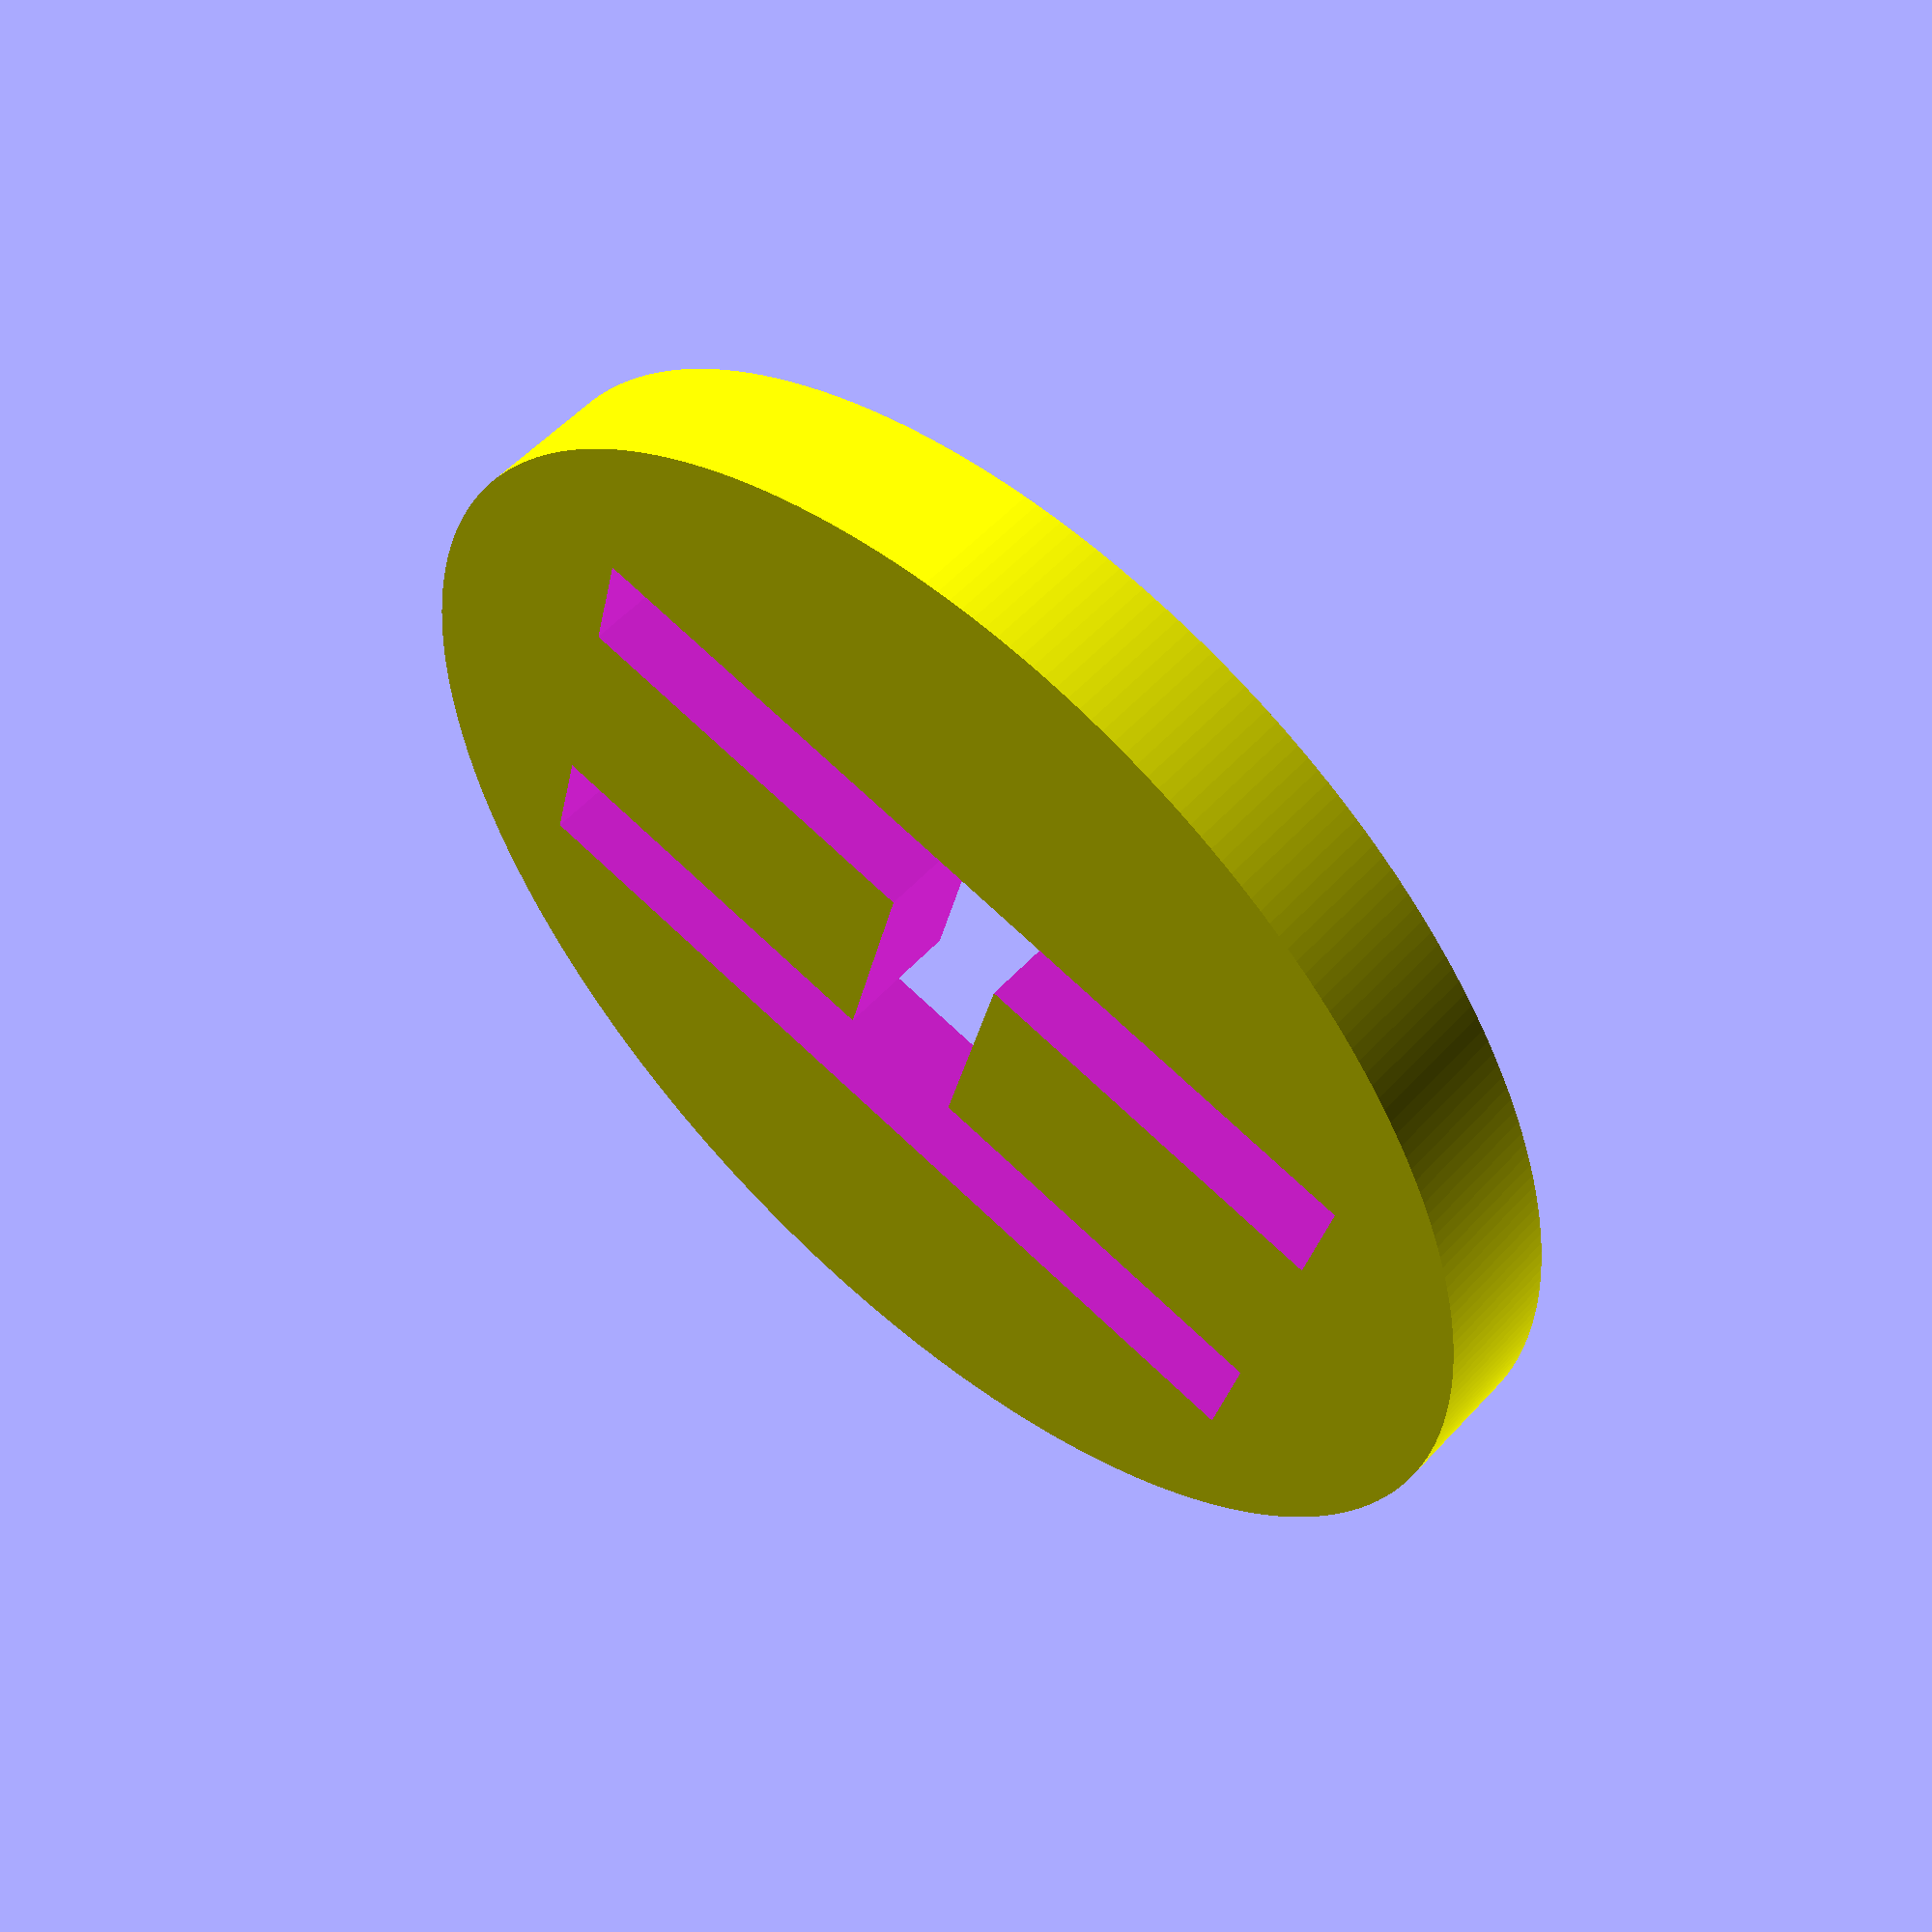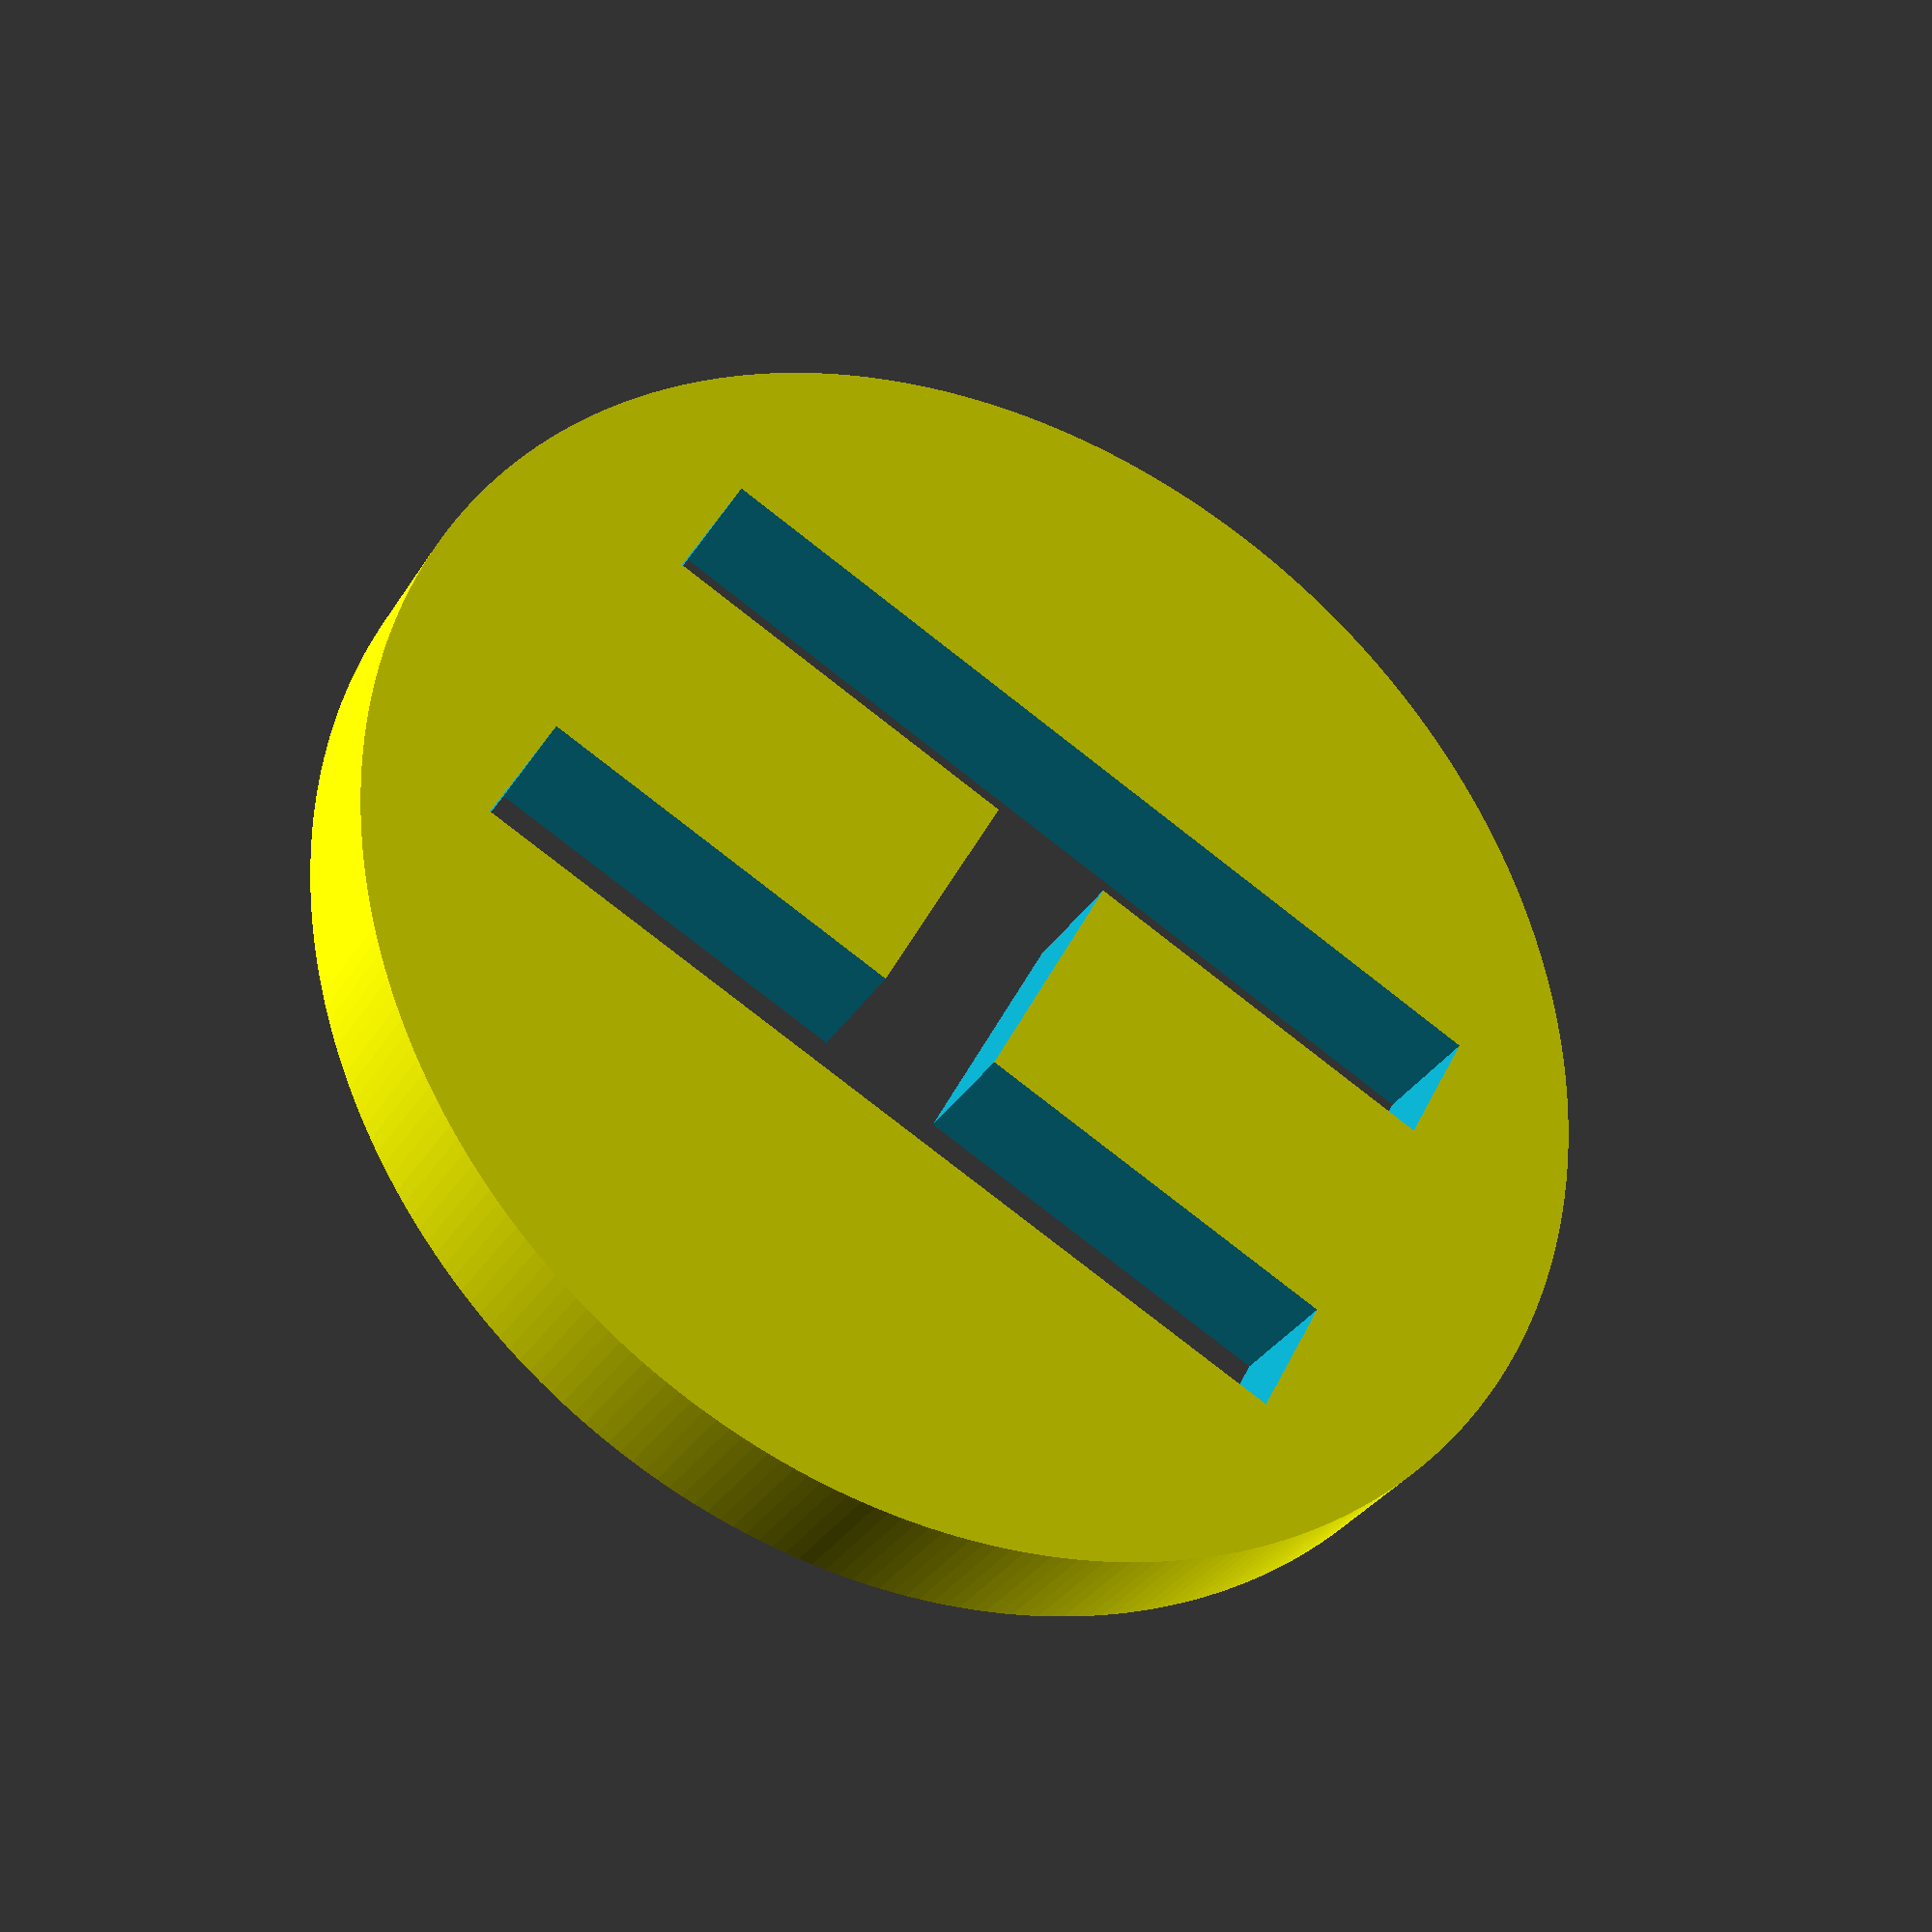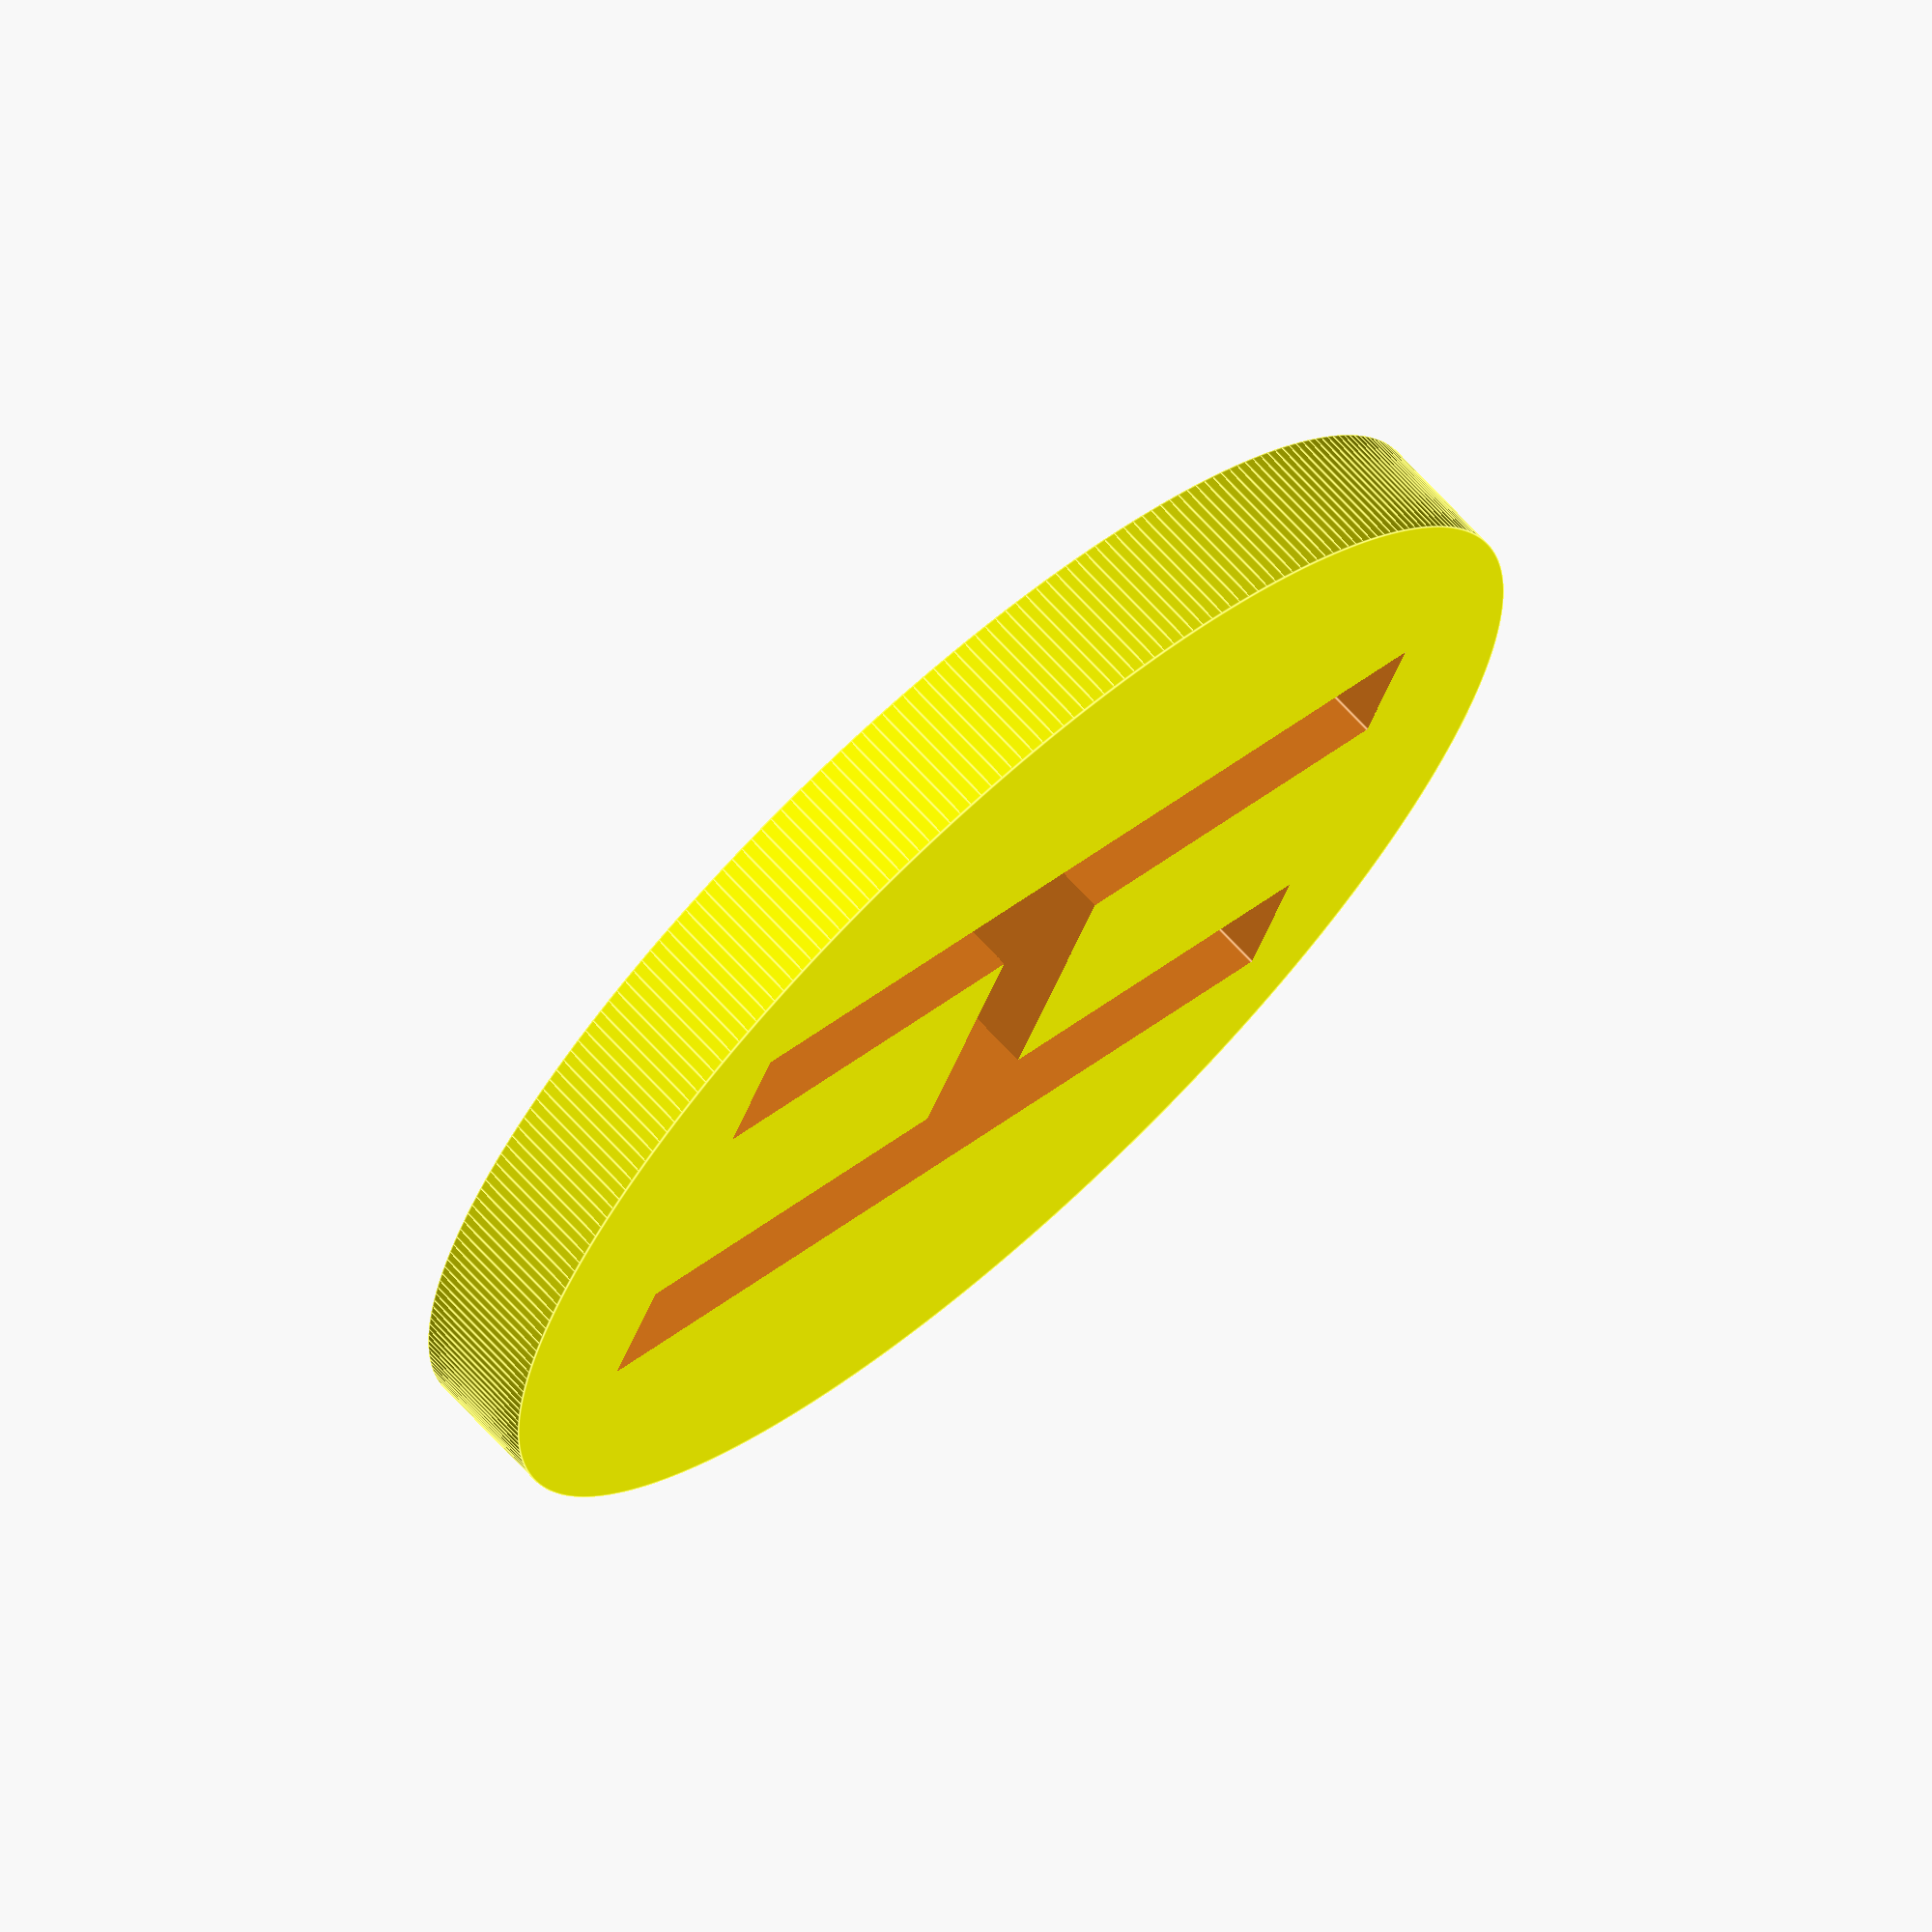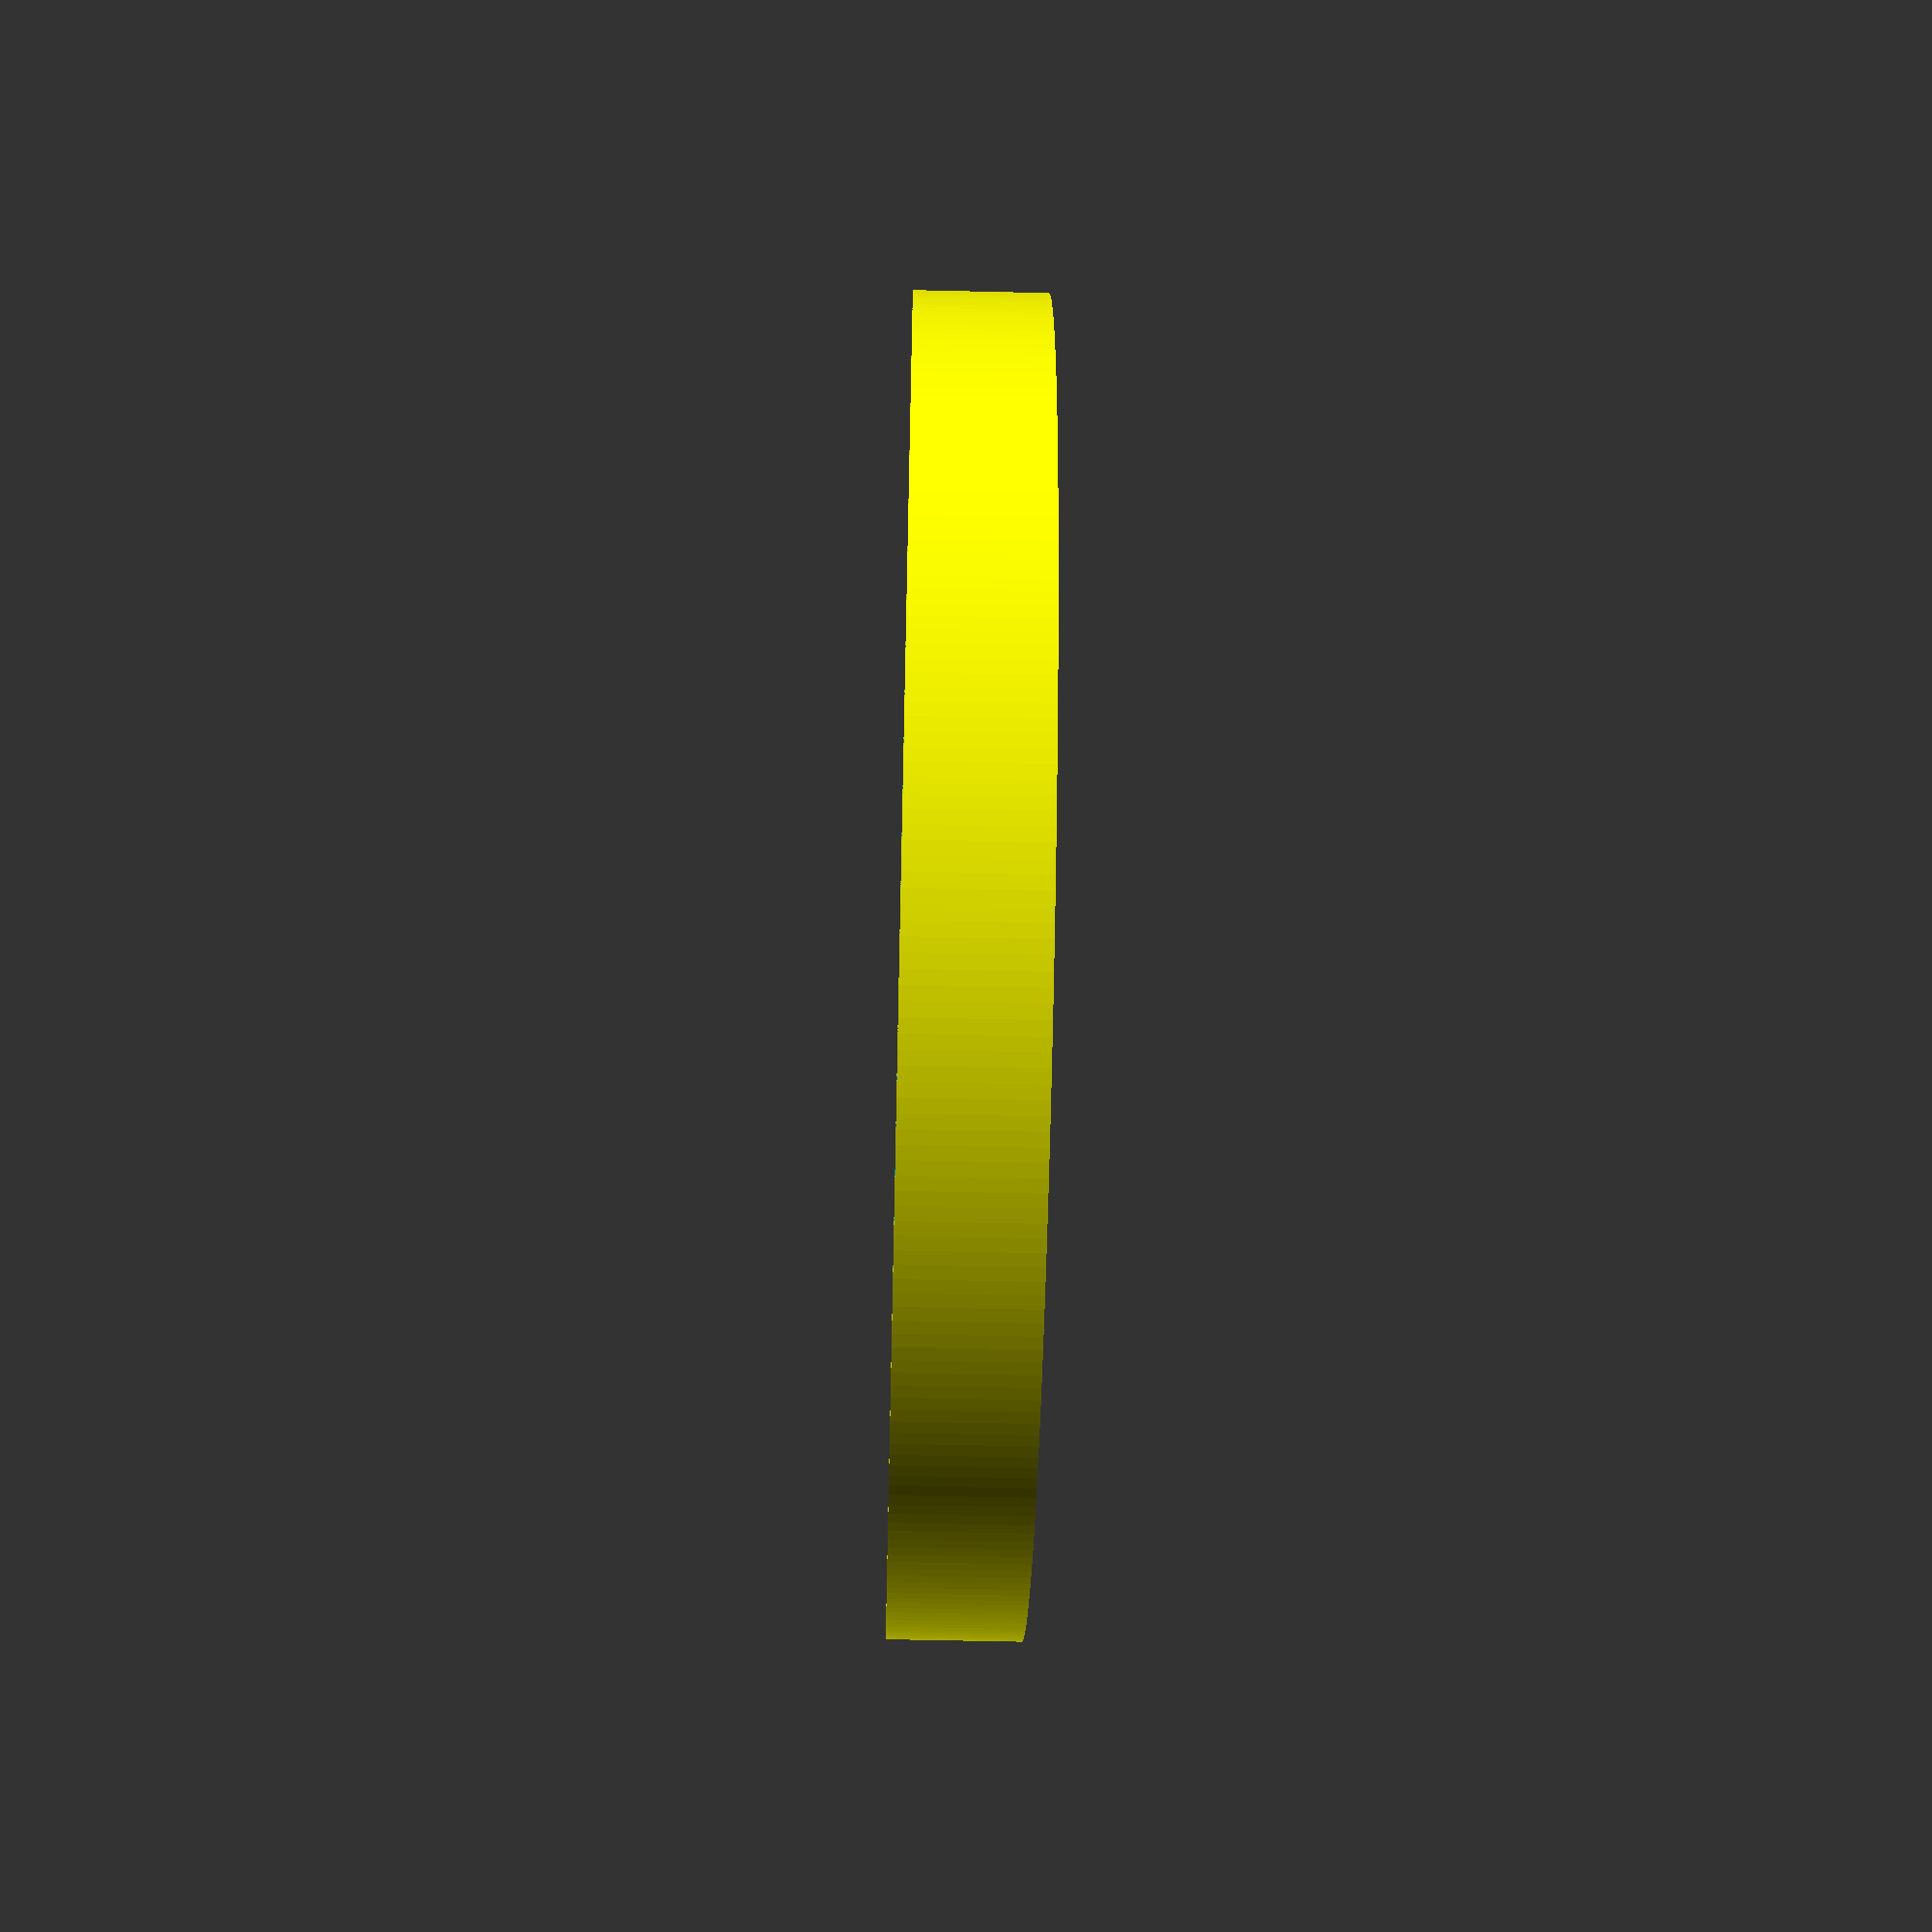
<openscad>

/* [Global] */
coin_diameter=20;
coin_thickness=2;

/* [Hidden] */
radius=coin_diameter/2;
fn=300;


module base(){
	 color("yellow")cylinder(h=coin_thickness, r=radius, $fn=fn);
}

module h(){
    h_width = 0.1*coin_diameter;
    h_height = coin_thickness*3;
    translate([-0.3*radius,0,0])cube([h_width,0.7*coin_diameter,h_height], center=true);
    translate([0.3*radius,0,0])cube([h_width,0.7*coin_diameter,h_height], center=true);
    cube([0.6*radius, h_width,h_height], center=true);
}

module token(){
    difference(){
        base();
        h();
    }
}

token();



</openscad>
<views>
elev=305.1 azim=77.0 roll=221.5 proj=p view=solid
elev=32.4 azim=297.7 roll=333.1 proj=p view=wireframe
elev=111.2 azim=247.0 roll=42.5 proj=o view=edges
elev=55.4 azim=134.9 roll=88.6 proj=p view=solid
</views>
